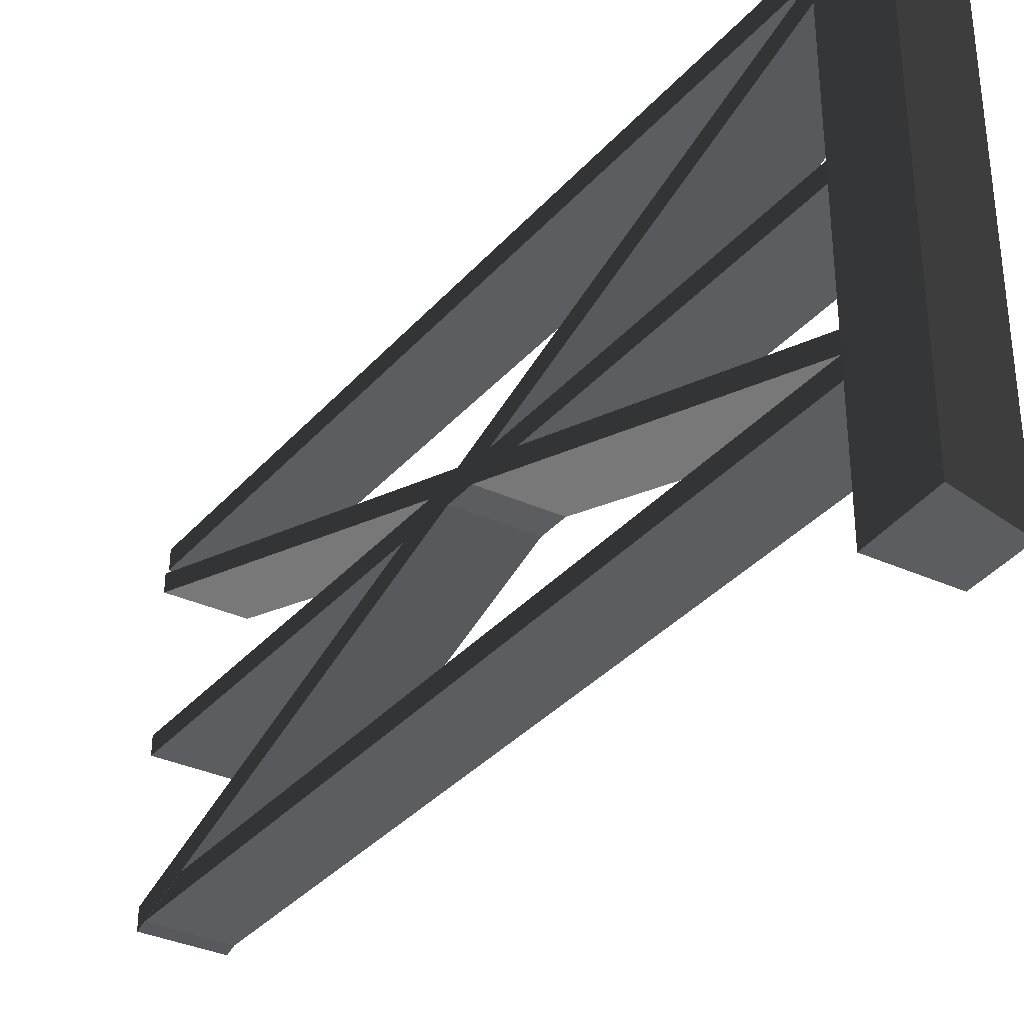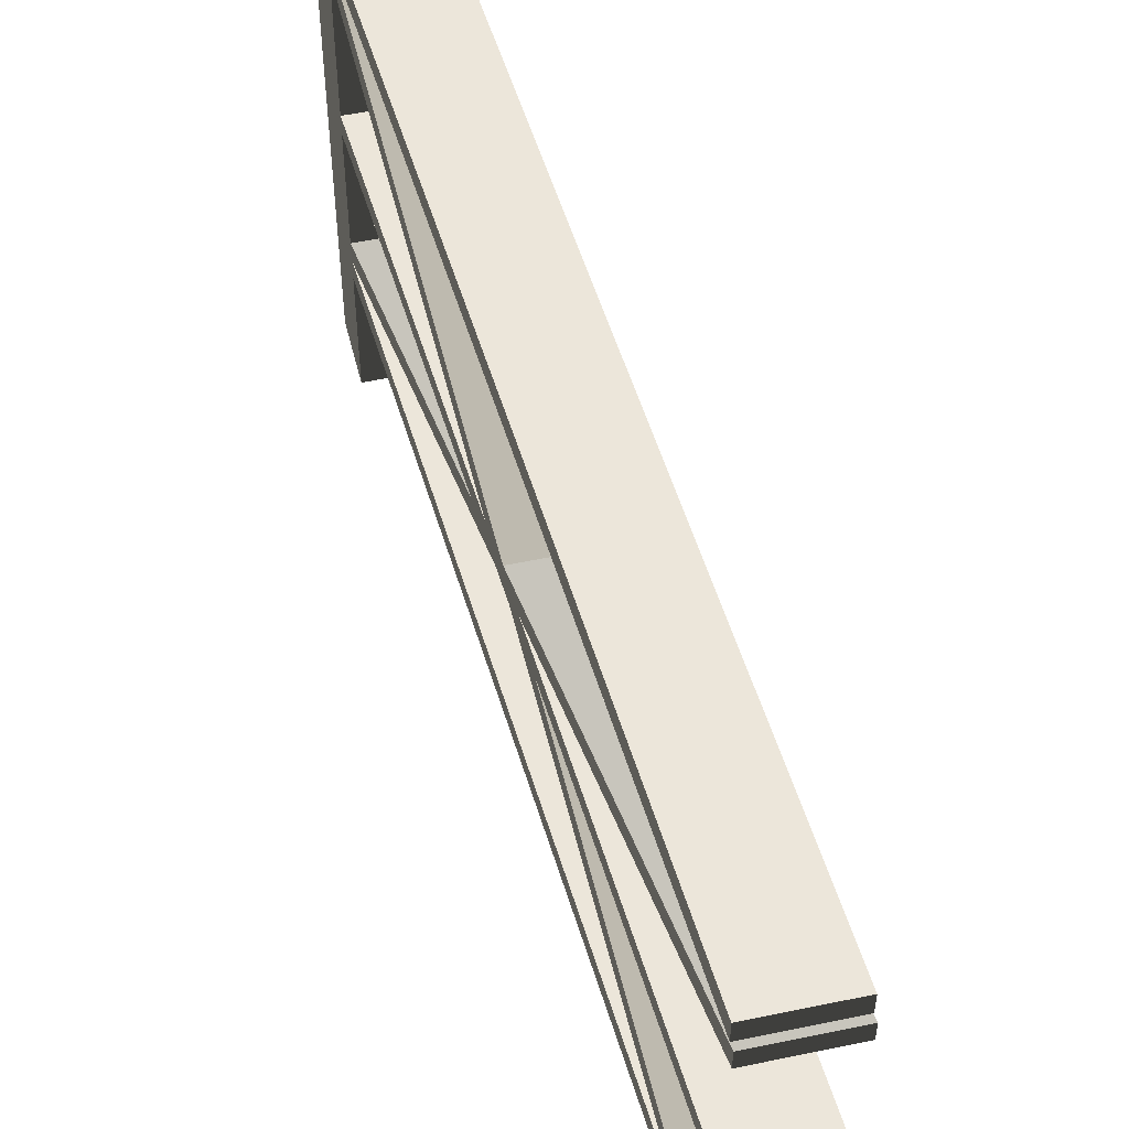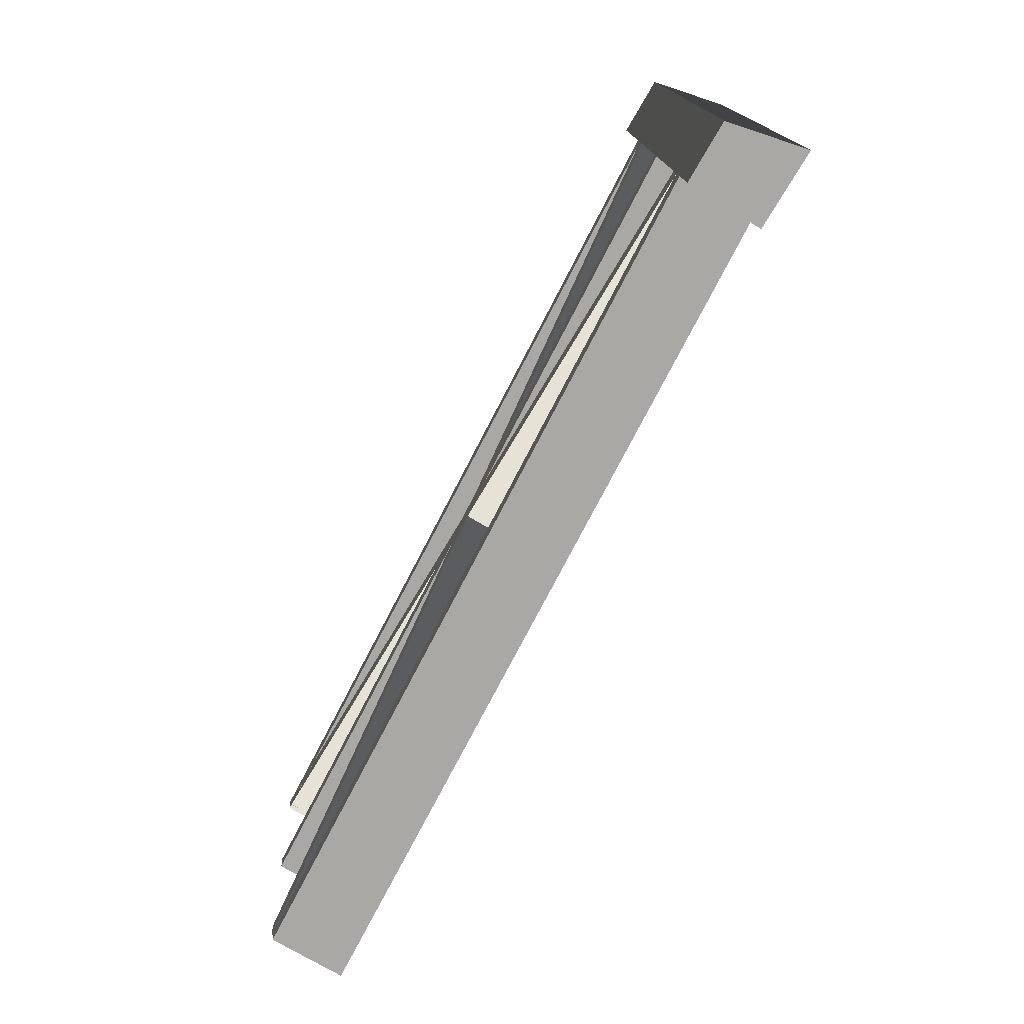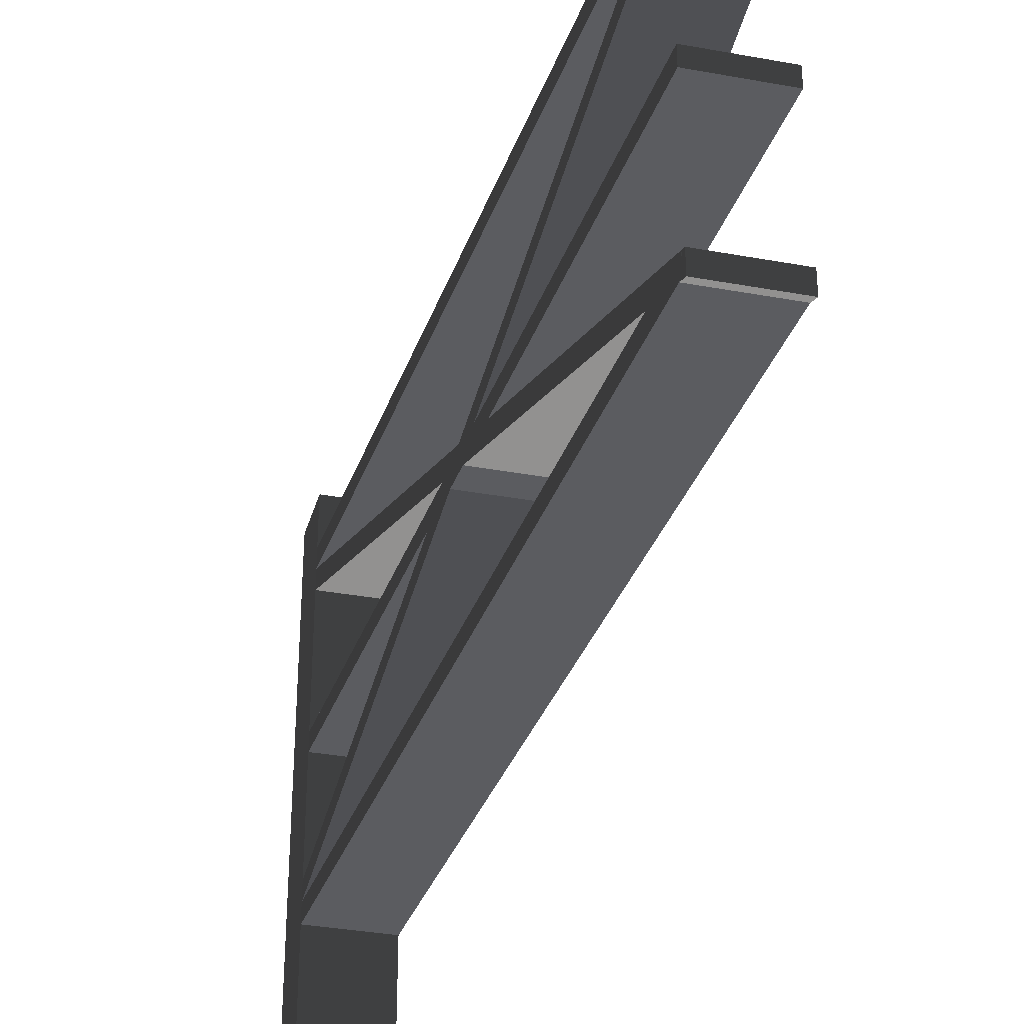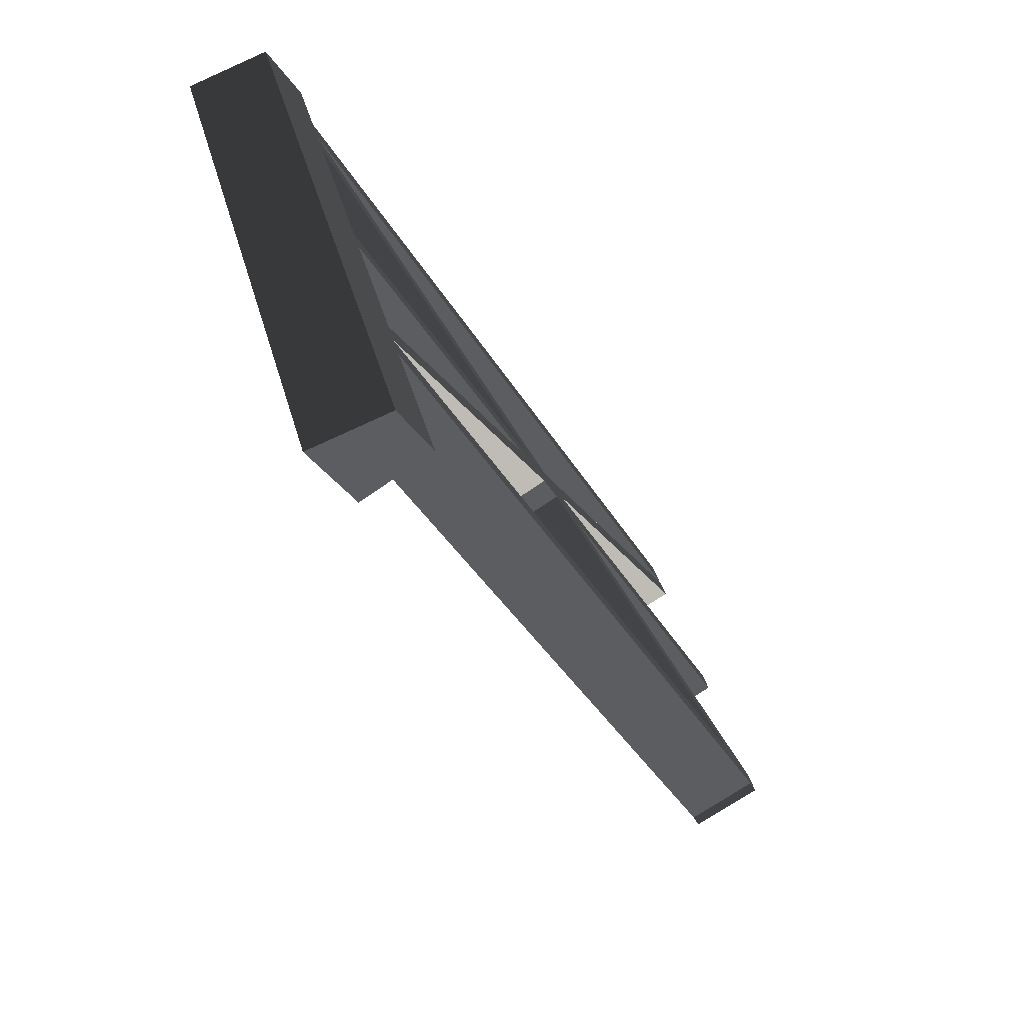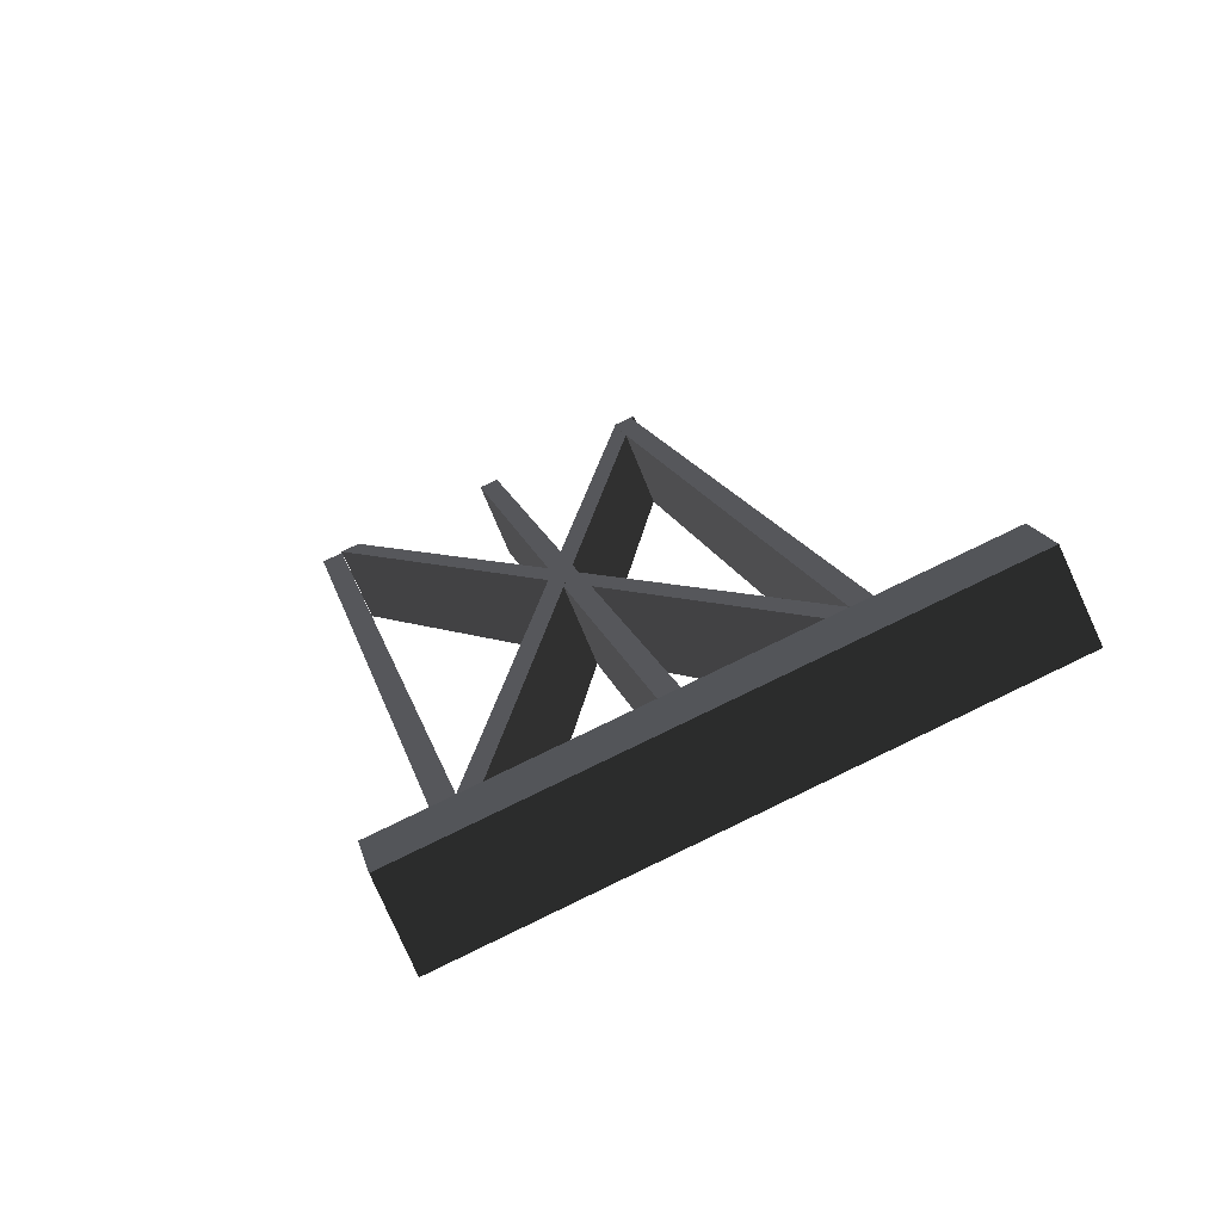
<metadata>
{"format":"obj","ext":"obj","renderer":"f3d","projection":"perspective","resolution":1024,"background":"white","views":[{"elev":-35.4,"azim":-62.6,"up":"+Y"},{"elev":54.4,"azim":135.8,"up":"+Y"},{"elev":15.3,"azim":177.3,"up":"+Z"},{"elev":-34.6,"azim":134.5,"up":"+Y"},{"elev":45.4,"azim":-15.9,"up":"+Z"},{"elev":78.3,"azim":-115.7,"up":"+Z"}]}
</metadata>
<code>
v -0.1739 1.717 0.0693
v -0.03972 1.717 -0.1518
v 0.1739 1.717 -0.01981
v 0.07376 1.717 0.1518
v -0.1739 -1.653e-06 0.0693
v 0.07376 -1.653e-06 0.1518
v 0.1739 -1.653e-06 -0.01981
v -0.03972 -1.653e-06 -0.1518
v -0.1739 -1.653e-06 0.0693
v -0.1739 0.399 0.0693
v 0.07376 0.399 0.1518
v 0.07376 -1.653e-06 0.1518
v 0.07376 0.4621 0.1518
v -0.1739 0.4621 0.0693
v 0.07376 0.5239 0.1518
v -0.1739 0.5239 0.0693
v 0.07376 0.898 0.1518
v -0.1739 0.898 0.0693
v 0.07376 0.9589 0.1518
v -0.1739 0.9589 0.0693
v 0.07376 1.402 0.1518
v -0.1739 1.402 0.0693
v 0.07376 1.471 0.1518
v -0.1739 1.471 0.0693
v 0.07376 1.538 0.1518
v -0.1739 1.538 0.0693
v 0.07376 1.717 0.1518
v -0.1739 1.717 0.0693
v 0.07376 -1.653e-06 0.1518
v 0.07376 0.399 0.1518
v 0.1739 0.399 -0.01981
v 0.1739 -1.653e-06 -0.01981
v 0.1739 0.4621 -0.01981
v 0.07376 0.4621 0.1518
v 0.1739 0.5239 -0.01981
v 0.07376 0.5239 0.1518
v 0.1739 0.898 -0.01981
v 0.07376 0.898 0.1518
v 0.1739 0.9589 -0.01981
v 0.07376 0.9589 0.1518
v 0.1739 1.402 -0.01981
v 0.07376 1.402 0.1518
v 0.1739 1.471 -0.01981
v 0.07376 1.471 0.1518
v 0.1739 1.538 -0.01981
v 0.07376 1.538 0.1518
v 0.1739 1.717 -0.01981
v 0.07376 1.717 0.1518
v 0.1739 -1.653e-06 -0.01981
v 0.1739 0.399 -0.01981
v -0.03972 0.399 -0.1518
v -0.03972 -1.653e-06 -0.1518
v -0.03972 -1.653e-06 -0.1518
v -0.03972 0.399 -0.1518
v -0.1739 0.399 0.0693
v -0.1739 -1.653e-06 0.0693
v -0.1739 0.4621 0.0693
v -0.03972 0.4621 -0.1518
v -0.03972 1.471 -0.1518
v -0.03972 1.538 -0.1518
v -0.1739 1.538 0.0693
v -0.1739 1.471 0.0693
v -0.03972 1.402 -0.1518
v -0.1739 1.402 0.0693
v -0.03972 0.9589 -0.1518
v -0.1739 0.9589 0.0693
v -0.03972 0.898 -0.1518
v -0.1739 0.898 0.0693
v -0.03972 0.5239 -0.1518
v -0.1739 0.5239 0.0693
v -0.03972 0.4621 -0.1518
v -0.1739 0.4621 0.0693
v -0.1739 1.717 0.0693
v -0.03972 1.717 -0.1518
v 1.422 1.472 -2.424
v 1.422 1.54 -2.424
v 1.208 1.54 -2.556
v 1.208 1.472 -2.556
v 1.43 0.3869 -2.441
v 1.43 0.456 -2.441
v 1.217 0.456 -2.573
v 1.217 0.3869 -2.573
v 0.1739 0.9589 -0.01981
v 0.1739 1.402 -0.01981
v -0.03972 1.402 -0.1518
v -0.03972 0.9589 -0.1518
v 1.43 0.898 -2.441
v 1.43 0.9589 -2.441
v 1.217 0.9589 -2.573
v 1.217 0.898 -2.573
v 0.1739 0.5239 -0.01981
v 0.1739 0.898 -0.01981
v -0.03972 0.898 -0.1518
v -0.03972 0.5239 -0.1518
v 1.43 1.409 -2.441
v 1.43 1.471 -2.441
v 1.217 1.471 -2.573
v 1.217 1.409 -2.573
v 0.1739 1.402 -0.01981
v 1.43 0.3869 -2.441
v 1.217 0.3869 -2.573
v -0.03972 1.402 -0.1518
v -0.03972 1.402 -0.1518
v 1.217 0.3869 -2.573
v 1.217 0.456 -2.573
v -0.03972 1.471 -0.1518
v 1.208 1.472 -2.556
v 1.208 1.54 -2.556
v -0.03972 1.538 -0.1518
v -0.03972 1.471 -0.1518
v 1.217 0.456 -2.573
v 1.43 0.456 -2.441
v 0.1739 1.471 -0.01981
v 0.1739 1.471 -0.01981
v 1.43 0.456 -2.441
v 1.43 0.3869 -2.441
v 0.1739 1.402 -0.01981
v 0.1739 1.538 -0.01981
v 1.422 1.472 -2.424
v 1.422 1.54 -2.424
v 0.1739 0.898 -0.01981
v 1.43 0.898 -2.441
v 1.217 0.898 -2.573
v -0.03972 0.898 -0.1518
v -0.03972 0.898 -0.1518
v 1.217 0.898 -2.573
v 1.217 0.9589 -2.573
v -0.03972 0.9589 -0.1518
v -0.03972 0.9589 -0.1518
v 1.217 0.9589 -2.573
v 1.43 0.9589 -2.441
v 0.1739 0.9589 -0.01981
v 0.1739 0.9589 -0.01981
v 1.43 0.9589 -2.441
v 1.43 0.898 -2.441
v 0.1739 0.898 -0.01981
v 0.1739 0.4621 -0.01981
v 1.43 1.409 -2.441
v 1.217 1.409 -2.573
v -0.03972 0.4621 -0.1518
v -0.03972 0.4621 -0.1518
v 1.217 1.409 -2.573
v 1.217 1.471 -2.573
v -0.03972 0.5239 -0.1518
v -0.03972 0.399 -0.1518
v 1.208 0.4632 -2.556
v 1.208 0.4001 -2.556
v -0.03972 0.5239 -0.1518
v 1.217 1.471 -2.573
v 1.43 1.471 -2.441
v 0.1739 0.5239 -0.01981
v 0.1739 0.5239 -0.01981
v 1.43 1.471 -2.441
v 1.43 1.409 -2.441
v 0.1739 0.4621 -0.01981
v 1.422 0.4632 -2.424
v 1.422 0.4001 -2.424
v 0.1739 0.399 -0.01981
v 0.1739 1.538 -0.01981
v 0.1739 1.717 -0.01981
v -0.03972 1.717 -0.1518
v -0.03972 1.538 -0.1518
v 1.422 0.4001 -2.424
v 1.422 0.4632 -2.424
v 1.208 0.4632 -2.556
v 1.208 0.4001 -2.556
v 0.1739 1.471 -0.01981
v 1.422 1.472 -2.424
v 1.208 1.472 -2.556
v -0.03972 1.471 -0.1518
v -0.03972 1.538 -0.1518
v 1.208 1.54 -2.556
v 1.422 1.54 -2.424
v 0.1739 1.538 -0.01981
v 0.1739 0.399 -0.01981
v 1.422 0.4001 -2.424
v 1.208 0.4001 -2.556
v -0.03972 0.399 -0.1518
v -0.03972 0.4621 -0.1518
v 1.208 0.4632 -2.556
v 1.422 0.4632 -2.424
v 0.1739 0.4621 -0.01981
g polySurface147_1956_16
f 1 3 2
f 1 4 3
f 5 7 6
f 5 8 7
f 9 11 10
f 9 12 11
f 10 11 13
f 10 13 14
f 14 13 15
f 14 15 16
f 16 15 17
f 16 17 18
f 18 17 19
f 18 19 20
f 20 19 21
f 20 21 22
f 22 21 23
f 22 23 24
f 24 23 25
f 24 25 26
f 26 25 27
f 26 27 28
f 29 31 30
f 29 32 31
f 30 31 33
f 30 33 34
f 34 33 35
f 34 35 36
f 36 35 37
f 36 37 38
f 38 37 39
f 38 39 40
f 40 39 41
f 40 41 42
f 42 41 43
f 42 43 44
f 44 43 45
f 44 45 46
f 46 45 47
f 46 47 48
f 49 51 50
f 49 52 51
f 53 55 54
f 53 56 55
f 54 55 57
f 54 57 58
f 59 61 60
f 59 62 61
f 63 62 59
f 63 64 62
f 65 64 63
f 65 66 64
f 67 66 65
f 67 68 66
f 69 68 67
f 69 70 68
f 71 70 69
f 71 72 70
f 60 61 73
f 60 73 74
f 75 77 76
f 75 78 77
f 79 81 80
f 79 82 81
f 83 85 84
f 83 86 85
f 87 89 88
f 87 90 89
f 91 93 92
f 91 94 93
f 95 97 96
f 95 98 97
f 99 101 100
f 99 102 101
f 103 105 104
f 103 106 105
f 106 108 107
f 106 109 108
f 110 112 111
f 110 113 112
f 114 116 115
f 114 117 116
f 118 114 119
f 118 119 120
f 121 123 122
f 121 124 123
f 125 127 126
f 125 128 127
f 129 131 130
f 129 132 131
f 133 135 134
f 133 136 135
f 137 139 138
f 137 140 139
f 141 143 142
f 141 144 143
f 145 141 146
f 145 146 147
f 148 150 149
f 148 151 150
f 152 154 153
f 152 155 154
f 155 157 156
f 155 158 157
f 159 161 160
f 159 162 161
f 163 165 164
f 163 166 165
f 167 169 168
f 167 170 169
f 171 173 172
f 171 174 173
f 175 177 176
f 175 178 177
f 179 181 180
f 179 182 181

</code>
